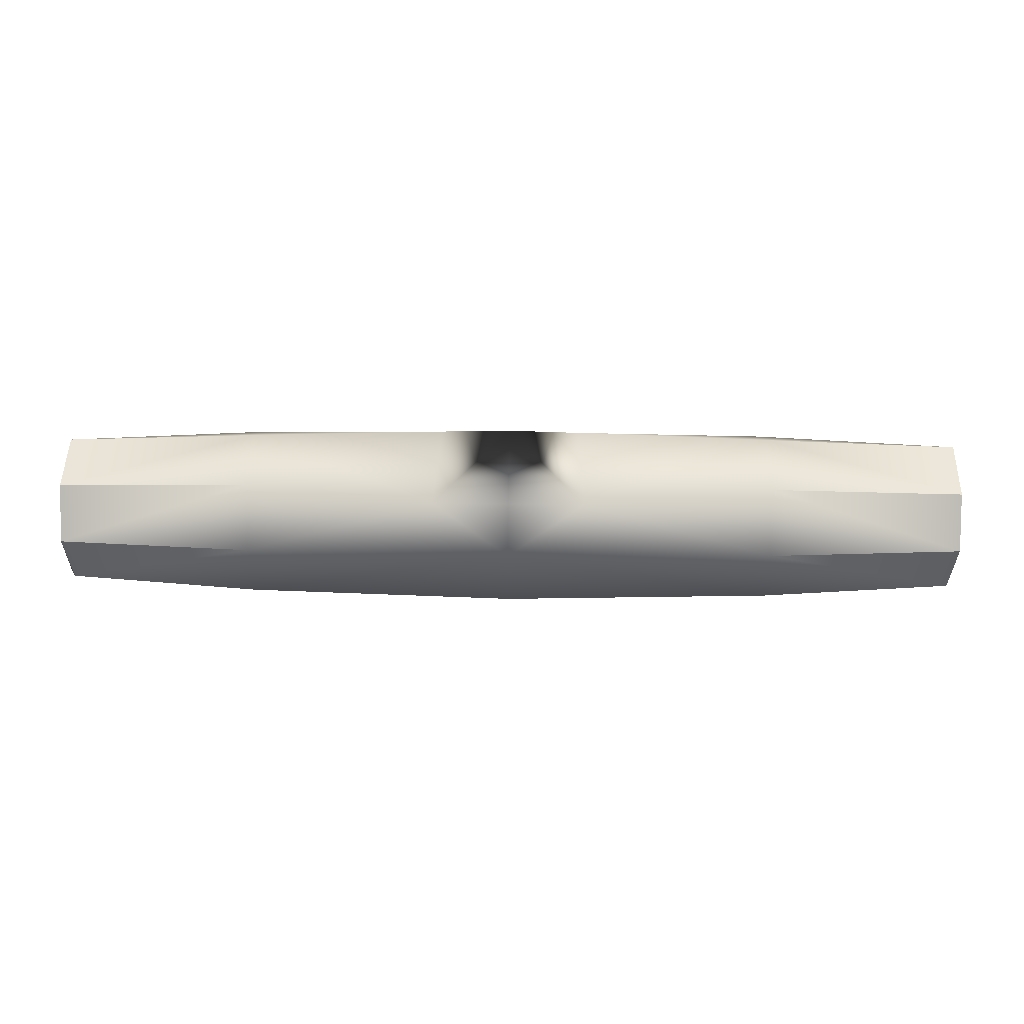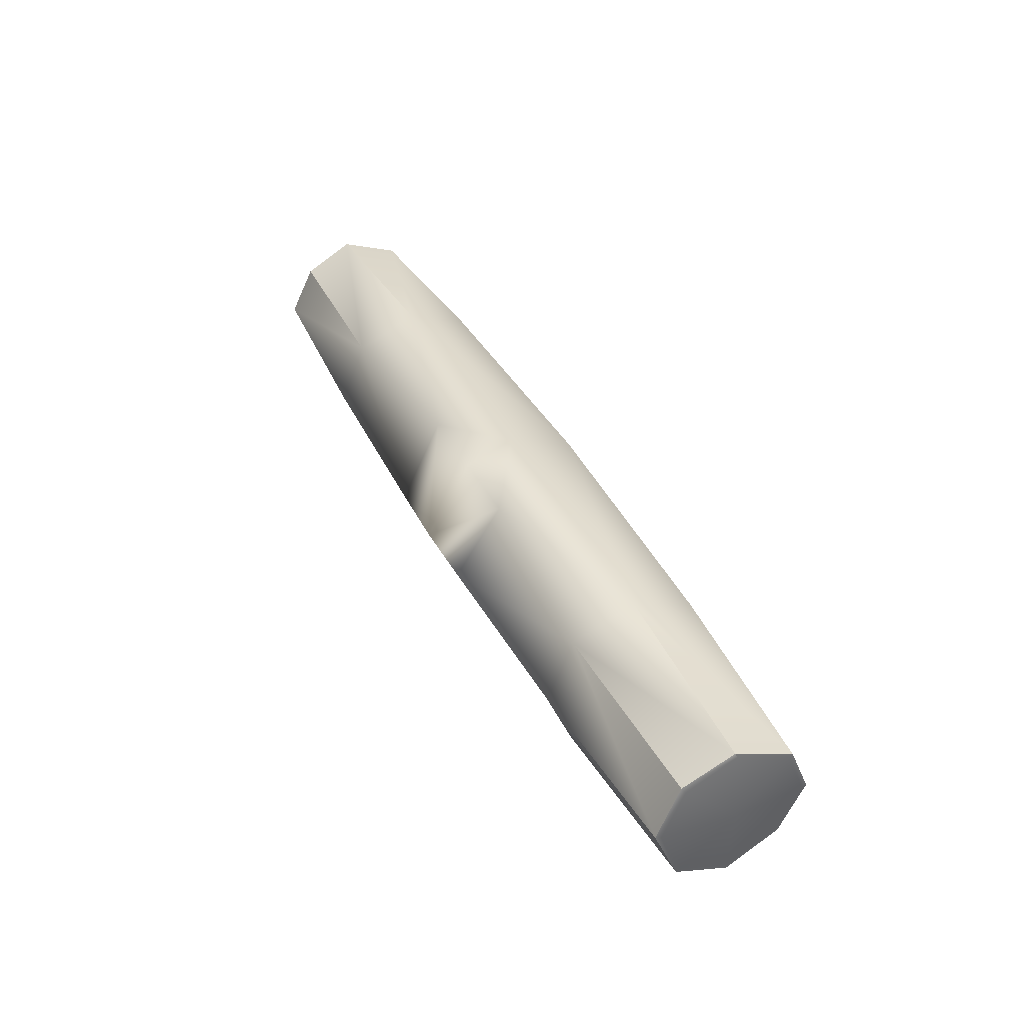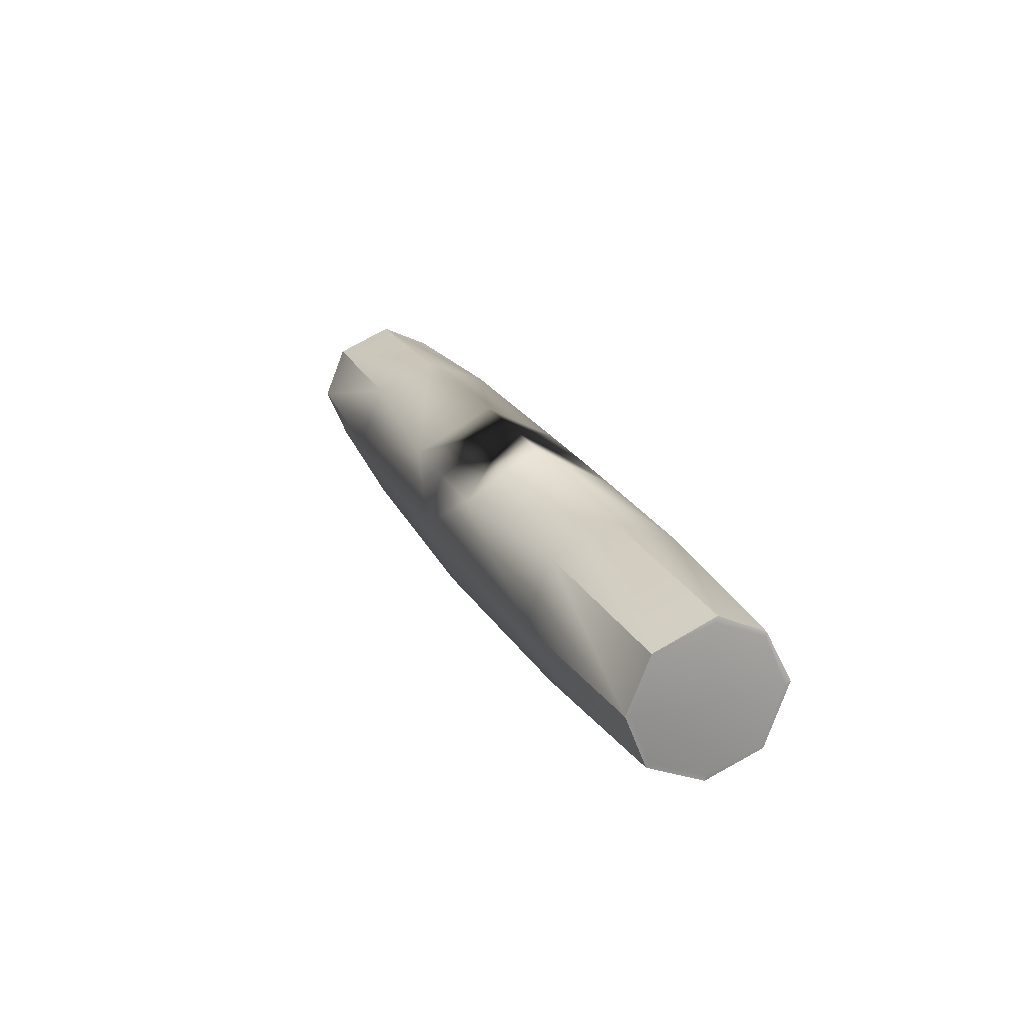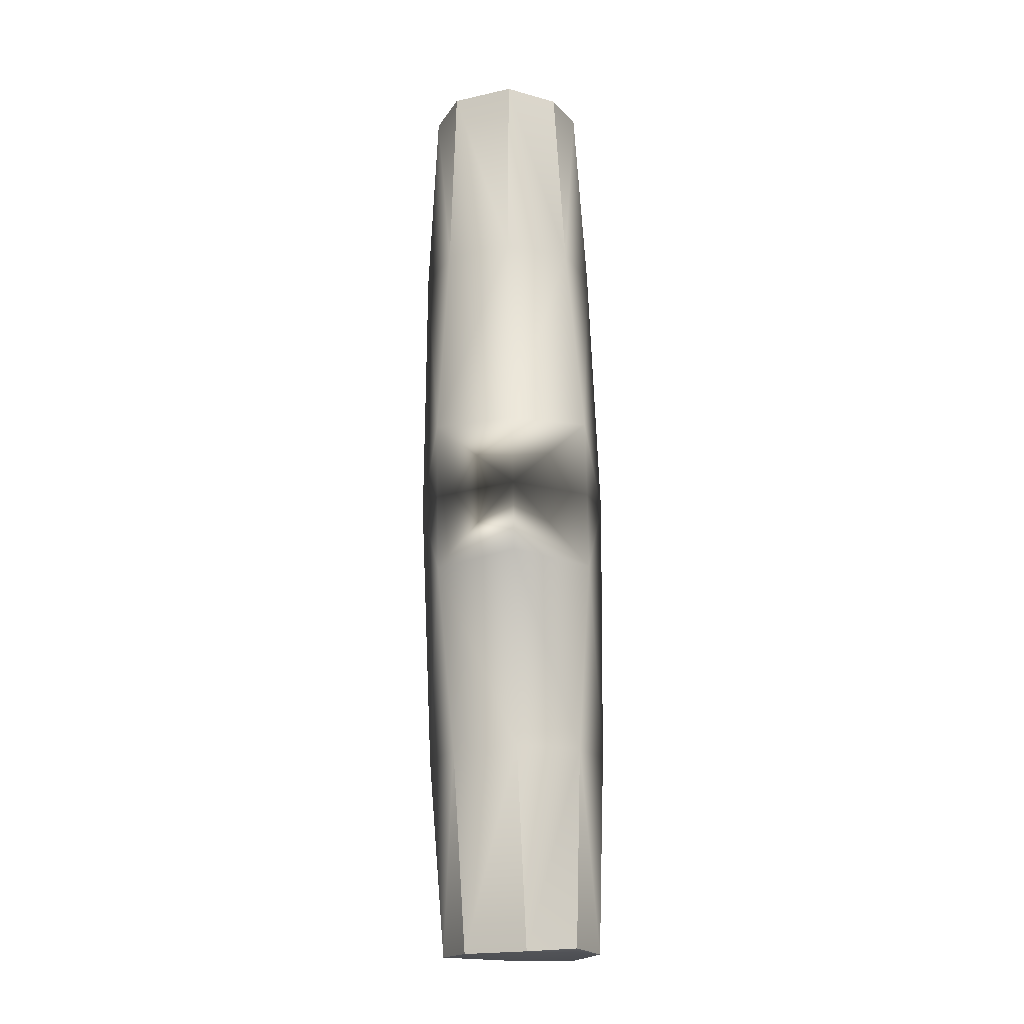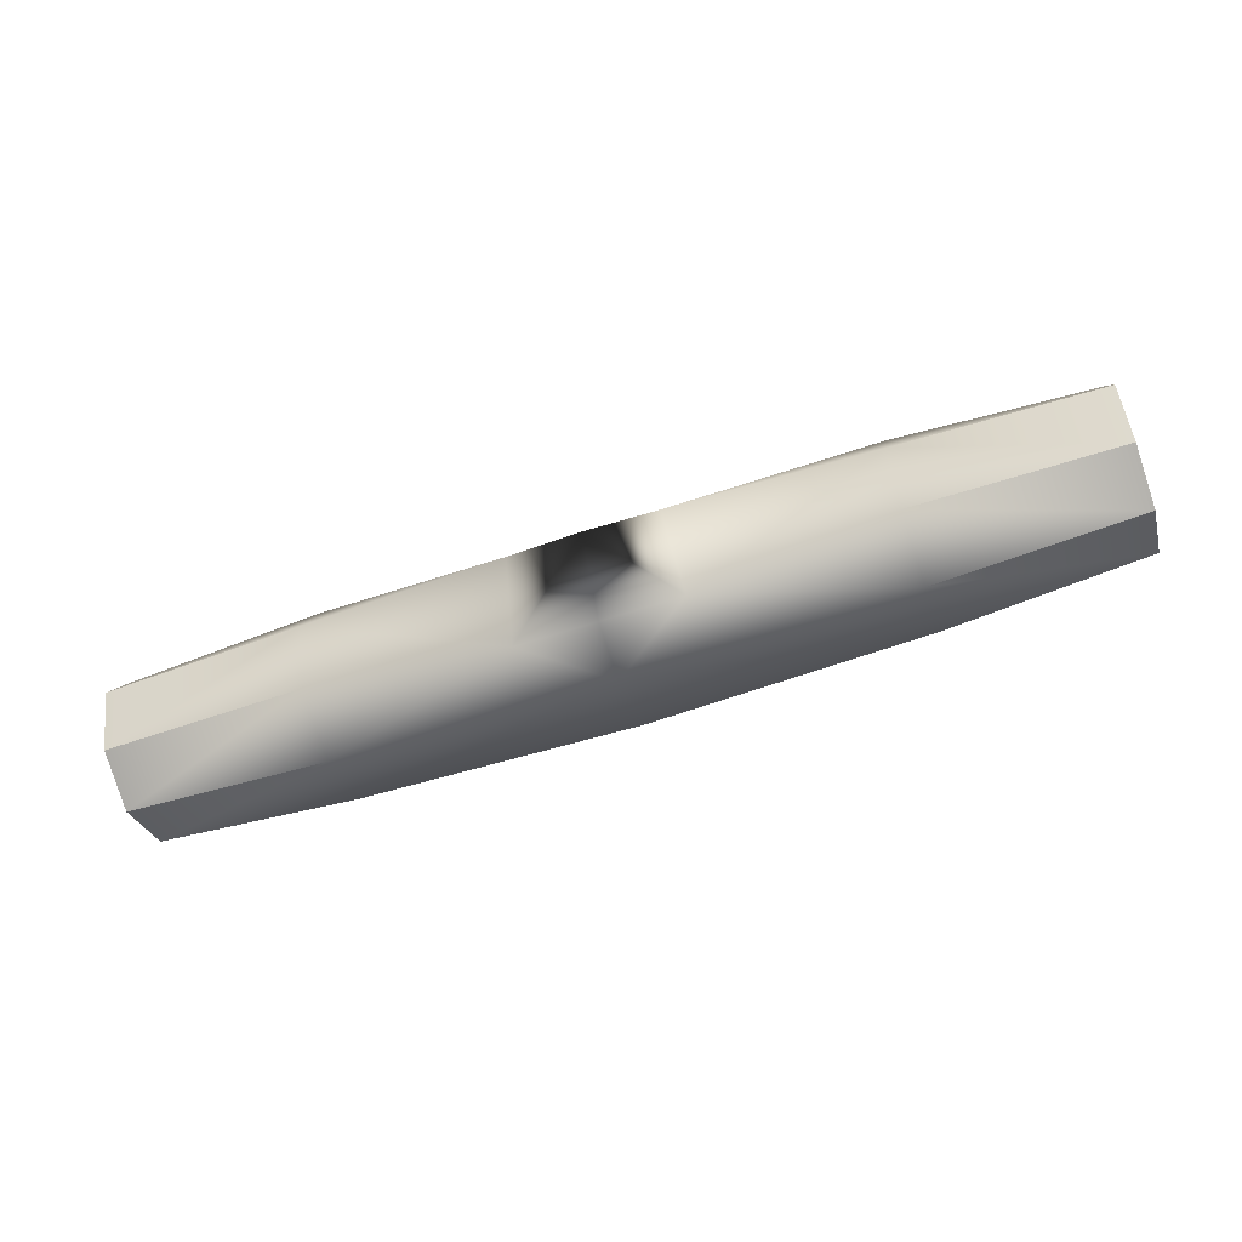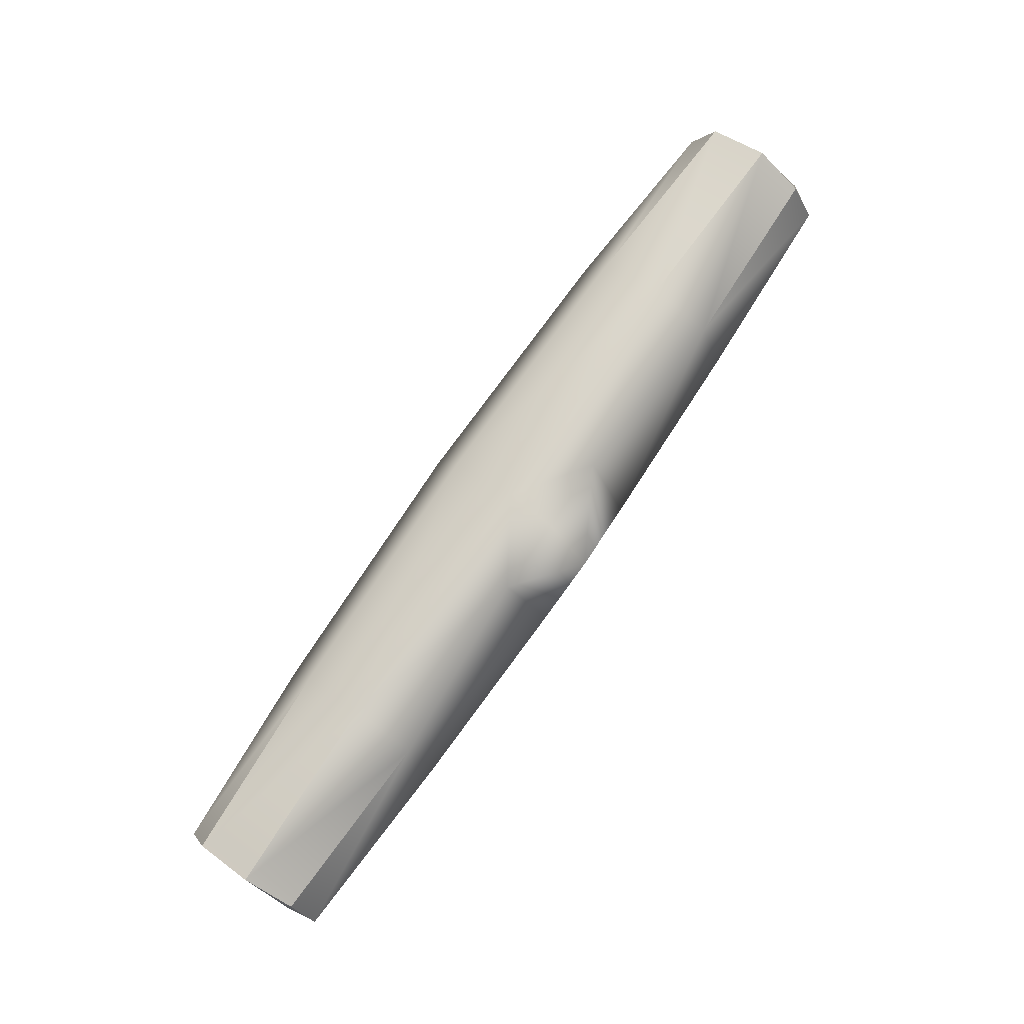
<metadata>
{"format":"obj","ext":"obj","renderer":"f3d","projection":"perspective","resolution":1024,"background":"white","views":[{"elev":28.2,"azim":1.3,"up":"+Z"},{"elev":39.7,"azim":64.8,"up":"+Y"},{"elev":21.8,"azim":69.1,"up":"+Z"},{"elev":72.6,"azim":89.0,"up":"+Z"},{"elev":-58.4,"azim":19.2,"up":"+Y"},{"elev":78.4,"azim":-55.2,"up":"+Y"}]}
</metadata>
<code>
g skate:backaxle3
v 0.08265 0.01886 -0.002202
v 0.1424 0.01639 -0.004528
v 0.1434 0.00122 0.003089
v 0.1424 0.01639 -0.004528
v 0.1434 0.02394 -0.01984
v 0.08265 0.02692 -0.02166
v 0.02336 0.02368 -0.00613
v 0.02127 -0.0003537 0.007713
v 0.08265 -0.0006 0.005858
v 0.1434 0.00122 0.003089
v -0.0006941 -0.0002468 0.008206
v -0.0006941 0.0238 -0.006131
v -0.02475 0.02368 -0.00613
v -0.02266 -0.0003537 0.007713
v -0.0006941 0.02903 -0.02166
v -0.08404 0.01886 -0.002202
v -0.08404 -0.0006 0.005858
v -0.1448 0.0008121 0.00292
v -0.08404 0.02692 -0.02166
v -0.1448 0.02383 -0.0201
v -0.1439 0.01638 -0.004534
v -0.0006941 0.02035 -0.04261
v 0.08265 0.01886 -0.04112
v 0.1442 0.01629 -0.03812
v 0.1434 0.02394 -0.01984
v -0.08404 0.01886 -0.04112
v -0.1448 0.01634 -0.03818
v -0.1448 0.02383 -0.0201
v -0.0006941 -0.0006 -0.05129
v 0.08265 -0.0006 -0.04918
v 0.1434 -0.0004594 -0.04514
v 0.1442 0.01629 -0.03812
v -0.08404 -0.0006 -0.04918
v -0.1448 -0.0004594 -0.04514
v -0.1448 0.01634 -0.03818
v -0.0006941 -0.02155 -0.04261
v 0.08265 -0.02006 -0.04112
v -0.0006941 -0.03023 -0.02166
v 0.1434 -0.0004594 -0.04514
v 0.1424 -0.01731 -0.03822
v -0.08404 -0.02006 -0.04112
v -0.1448 -0.0004594 -0.04514
v -0.1439 -0.0173 -0.03822
v 0.08265 -0.02812 -0.02166
v 0.1424 -0.01731 -0.03822
v 0.1434 -0.02422 -0.02137
v -0.08404 -0.02812 -0.02166
v -0.1439 -0.0173 -0.03822
v -0.1448 -0.02422 -0.02137
v 0.02336 -0.02467 -0.005726
v 0.08265 -0.02006 -0.002202
v 0.1434 -0.02422 -0.02137
v 0.1434 -0.01726 -0.004568
v 0.08265 -0.0006 0.005858
v 0.1434 -0.01726 -0.004568
v 0.1434 0.00122 0.003089
v 0.02127 -0.0003537 0.007713
v -0.0006941 -0.0002468 0.008206
v -0.0006941 -0.02478 -0.005725
v -0.02475 -0.02467 -0.005726
v -0.02266 -0.0003537 0.007713
v -0.08404 -0.0006 0.005858
v -0.08404 -0.02006 -0.002202
v -0.1448 -0.02422 -0.02137
v -0.1448 -0.01726 -0.004568
v -0.1448 -0.01726 -0.004568
v -0.1448 0.0008121 0.00292
v -0.1448 0.0008121 0.00292
v -0.1439 0.01638 -0.004534
v 0.1442 0.01629 -0.03812
v 0.1434 -0.0004594 -0.04514
v 0.1435 -0.0004594 -0.04347
v 0.1444 0.01545 -0.03729
v 0.1444 0.01545 -0.03729
v 0.1435 0.02226 -0.02052
v 0.1434 0.02394 -0.01984
v 0.1442 0.01629 -0.03812
v 0.1435 0.02226 -0.02052
v 0.1435 0.01556 -0.005357
v 0.1424 0.01639 -0.004528
v 0.1434 0.02394 -0.01984
v 0.1434 -0.0004594 -0.04514
v 0.1424 -0.01731 -0.03822
v 0.1423 -0.01648 -0.03739
v 0.1435 -0.0004594 -0.04347
v 0.1435 0.01556 -0.005357
v 0.1435 0.0004687 0.001241
v 0.1434 0.00122 0.003089
v 0.1424 0.01639 -0.004528
v 0.1424 -0.01731 -0.03822
v 0.1434 -0.02422 -0.02137
v 0.1435 -0.02256 -0.02138
v 0.1423 -0.01648 -0.03739
v 0.1434 -0.02422 -0.02137
v 0.1434 -0.01726 -0.004568
v 0.1435 -0.01609 -0.005748
v 0.1435 -0.02256 -0.02138
v 0.1435 0.0004687 0.001241
v 0.1435 -0.01609 -0.005748
v 0.1434 -0.01726 -0.004568
v 0.1434 0.00122 0.003089
v -0.1448 0.01634 -0.03818
v -0.1448 0.02383 -0.0201
v -0.1448 0.02243 -0.02011
v -0.1448 0.01541 -0.03737
v -0.1449 -0.0004594 -0.02137
v -0.1448 -0.0004594 -0.04514
v -0.1448 -0.0004594 -0.04374
v -0.1439 -0.0173 -0.03822
v -0.1448 -0.01636 -0.03735
v -0.1448 -0.02422 -0.02137
v -0.1448 -0.02283 -0.02137
v -0.1448 -0.0165 -0.005744
v -0.1448 0.0007437 0.001389
v -0.1448 0.01525 -0.005393
v -0.1448 0.02383 -0.0201
v -0.1439 0.01638 -0.004534
v -0.1448 0.0008121 0.00292
v -0.1448 0.0008121 0.00292
v -0.1448 -0.01726 -0.004568
v -0.1448 -0.0165 -0.005744
v -0.1448 0.0007437 0.001389
v -0.1448 -0.02283 -0.02137
v -0.1448 -0.0165 -0.005744
v -0.1448 -0.01726 -0.004568
v -0.1448 -0.02422 -0.02137
v 0.1435 -0.01609 -0.005748
v 0.1435 0.0004687 0.001241
v 0.1449 -0.000459 -0.02145
v 0.1435 -0.02256 -0.02138
v 0.1435 0.01556 -0.005357
v 0.1423 -0.01648 -0.03739
v 0.1435 0.02226 -0.02052
v 0.1435 -0.0004594 -0.04347
v 0.1444 0.01545 -0.03729
g skate:backaxle3_0
f 3 2 1
f 5 1 4
f 5 6 1
f 6 7 1
f 1 7 8
f 1 8 9
f 10 1 9
f 8 7 11
f 11 7 12
f 12 13 11
f 14 11 13
f 15 12 7
f 6 15 7
f 12 15 13
f 14 13 16
f 14 16 17
f 16 18 17
f 13 15 19
f 13 19 16
f 20 16 19
f 20 21 16
f 6 22 15
f 22 19 15
f 6 23 22
f 24 23 6
f 24 6 25
f 22 26 19
f 27 19 26
f 27 28 19
f 23 29 22
f 29 26 22
f 23 30 29
f 31 30 23
f 31 23 32
f 29 33 26
f 34 26 33
f 34 35 26
f 30 36 29
f 36 33 29
f 30 37 36
f 37 38 36
f 39 37 30
f 39 40 37
f 36 41 33
f 38 41 36
f 41 42 33
f 41 43 42
f 37 44 38
f 44 37 45
f 44 45 46
f 38 47 41
f 47 48 41
f 47 49 48
f 44 50 38
f 44 51 50
f 51 44 52
f 51 52 53
f 54 50 51
f 54 51 55
f 54 55 56
f 54 57 50
f 58 50 57
f 50 59 38
f 58 59 50
f 59 60 38
f 58 60 59
f 60 47 38
f 58 61 60
f 62 60 61
f 60 63 47
f 62 63 60
f 63 64 47
f 63 65 64
f 62 66 63
f 62 67 66
f 16 69 68
f 72 71 70
f 73 72 70
f 76 75 74
f 77 76 74
f 80 79 78
f 81 80 78
f 84 83 82
f 85 84 82
f 88 87 86
f 89 88 86
f 92 91 90
f 93 92 90
f 96 95 94
f 97 96 94
f 100 99 98
f 101 100 98
f 104 103 102
f 105 104 102
f 105 106 104
f 102 107 105
f 107 108 105
f 105 108 106
f 107 109 108
f 109 110 108
f 106 108 110
f 109 111 110
f 111 112 110
f 106 110 112
f 106 112 113
f 106 113 114
f 104 106 115
f 106 114 115
f 104 115 116
f 115 117 116
f 115 114 117
f 114 118 117
f 121 120 119
f 122 121 119
f 125 124 123
f 126 125 123
f 129 128 127
f 129 127 130
f 131 128 129
f 129 130 132
f 133 131 129
f 134 129 132
f 135 133 129
f 135 129 134

</code>
